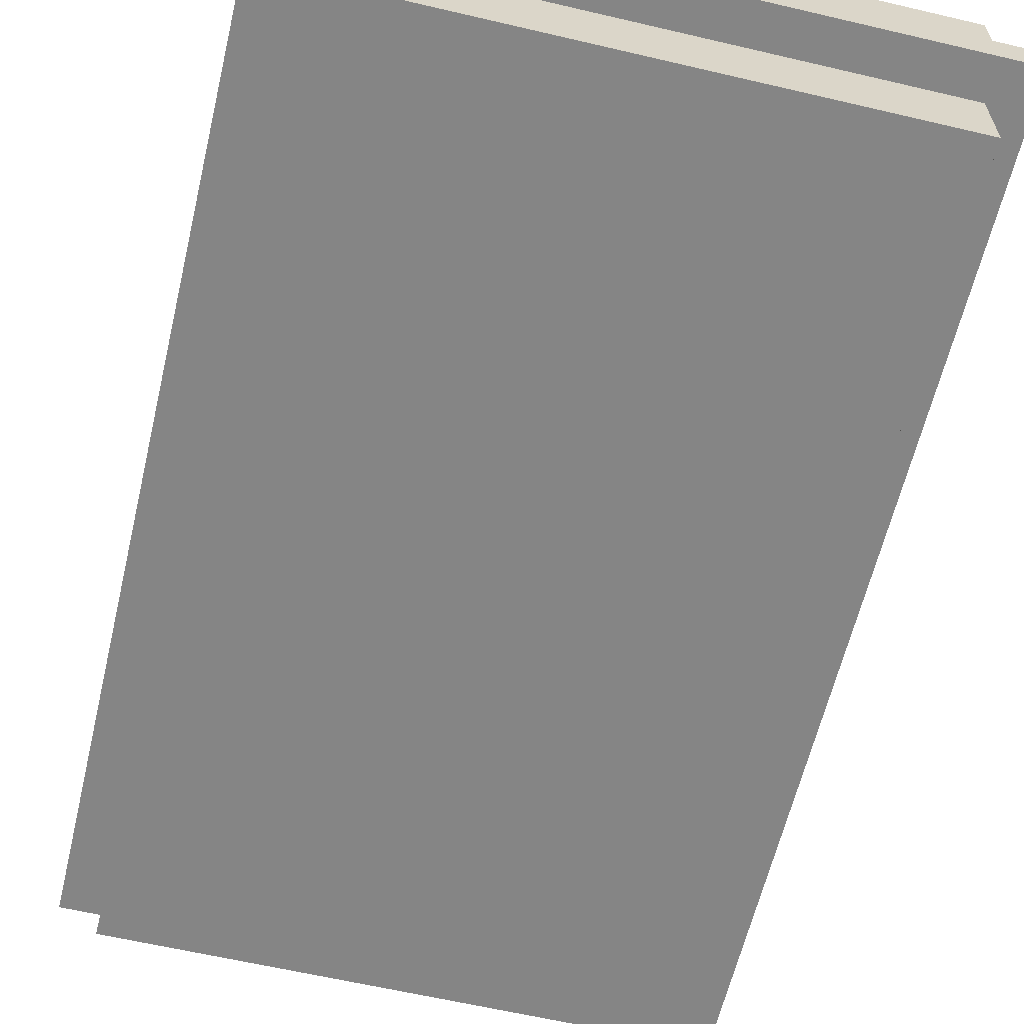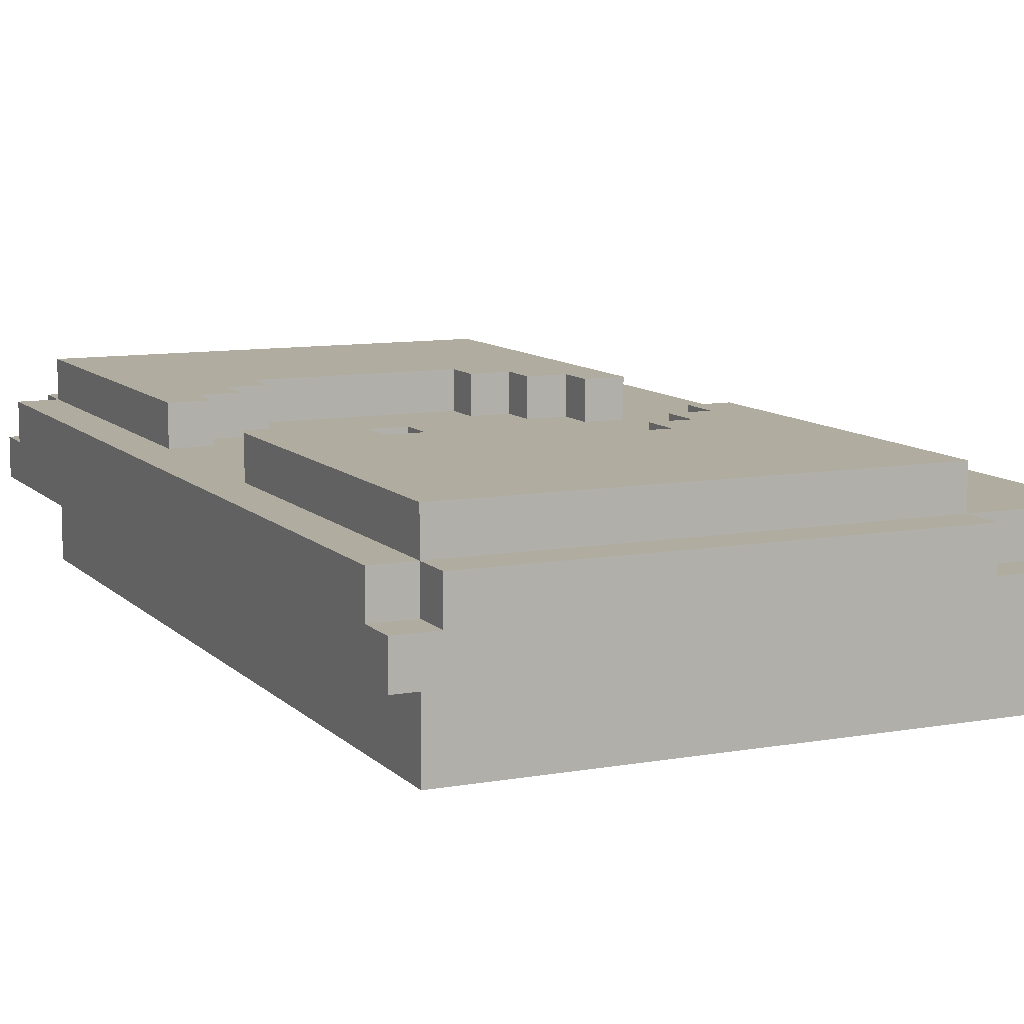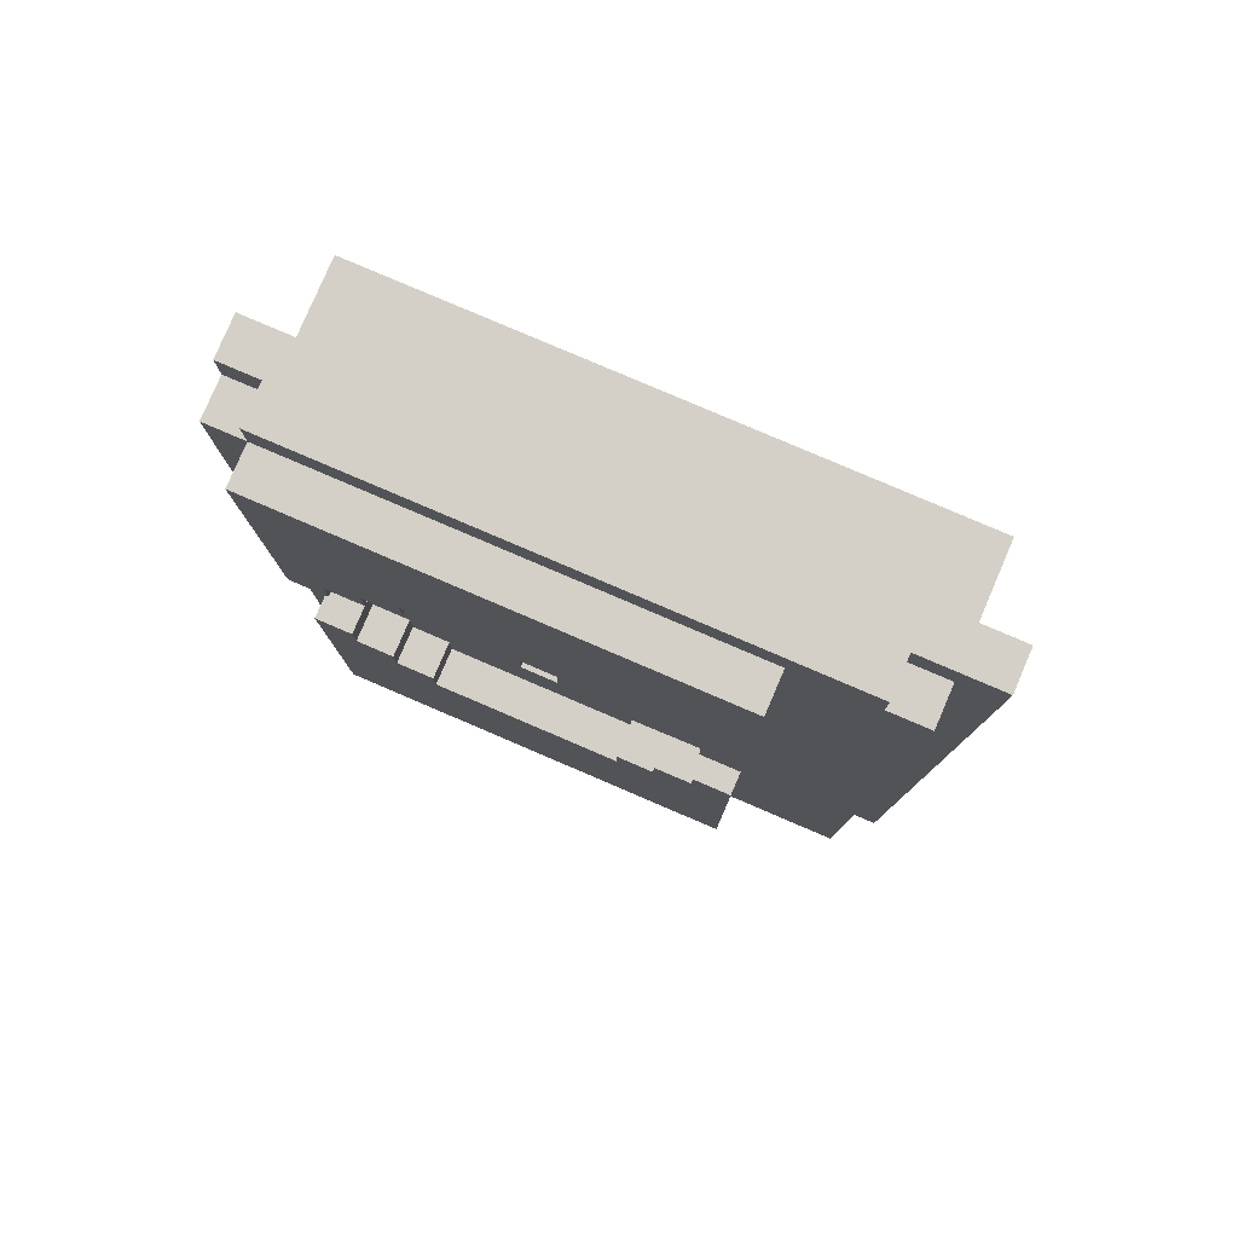
<metadata>
{"format":"obj","ext":"obj","renderer":"f3d","projection":"perspective","resolution":1024,"background":"white","views":[{"elev":-61.8,"azim":-13.4,"up":"+Y"},{"elev":9.9,"azim":155.3,"up":"+Y"},{"elev":80.0,"azim":-156.8,"up":"+Z"}]}
</metadata>
<code>
o DualStriker_CanonDoor_L
v 3.1 0.4 0.8
v 3.1 0.4 0.7
v 3.1 0.4 -0.3
v 3.1 0.4 -0.4
v 3.1 0.4 -0.7
v 3.1 0.4 -0.8
v 3.1 0.4 -1.6
v 3.1 0.4 -1.7
v 3.1 0.5 0.8
v 3.1 0.5 0.7
v 3.1 0.5 -0.3
v 3.1 0.5 -0.4
v 3.1 0.5 -0.7
v 3.1 0.5 -0.8
v 3.1 0.5 -1.6
v 3.1 0.5 -1.7
v 3.1 0.6 0.7
v 3.1 0.6 -1.6
v 3 0.2 0.7
v 3 0.2 -1.6
v 3 0.3 -0.4
v 3 0.3 -0.5
v 3 0.3 -0.9
v 3 0.3 -1
v 3 0.3 -1.3
v 3 0.3 -1.4
v 3 0.3 -1.5
v 3 0.4 0.7
v 3 0.4 -0.3
v 3 0.4 -0.4
v 3 0.4 -0.5
v 3 0.4 -0.7
v 3 0.4 -0.8
v 3 0.4 -0.9
v 3 0.4 -1
v 3 0.4 -1.3
v 3 0.4 -1.4
v 3 0.4 -1.5
v 3 0.4 -1.6
v 3 0.5 0.8
v 3 0.5 0.7
v 3 0.5 -1.6
v 3 0.5 -1.7
v 3 0.6 0.8
v 3 0.6 0.7
v 3 0.6 -0.2
v 3 0.6 -0.7
v 3 0.6 -1.6
v 3 0.6 -1.7
v 3 0.7 0.7
v 3 0.7 -0.2
v 3 0.7 -0.7
v 3 0.7 -1.6
v 2.4 0.5 -0.1
v 2.4 0.5 -0.2
v 2.4 0.5 -0.4
v 2.4 0.5 -0.5
v 2.4 0.5 -0.7
v 2.4 0.5 -0.8
v 2.4 0.6 -0.1
v 2.4 0.6 -0.2
v 2.4 0.6 -0.4
v 2.4 0.6 -0.5
v 2.4 0.6 -0.7
v 2.4 0.6 -0.8
v 2.2 0.6 0.1
v 2.2 0.6 0
v 2.2 0.6 -0.9
v 2.2 0.6 -1
v 2.2 0.7 0.1
v 2.2 0.7 0
v 2.2 0.7 -0.9
v 2.2 0.7 -1
v 2.1 0.6 0
v 2.1 0.6 -0.1
v 2.1 0.6 -0.8
v 2.1 0.6 -0.9
v 2.1 0.7 0
v 2.1 0.7 -0.1
v 2.1 0.7 -0.8
v 2.1 0.7 -0.9
v 2 0.6 -0.1
v 2 0.6 -0.2
v 2 0.6 -0.7
v 2 0.6 -0.8
v 2 0.7 -0.1
v 2 0.7 -0.2
v 2 0.7 -0.7
v 2 0.7 -0.8
v 2.9 0.6 -0.1
v 2.9 0.6 -0.2
v 2.9 0.6 -0.7
v 2.9 0.6 -0.8
v 2.9 0.7 -0.1
v 2.9 0.7 -0.2
v 2.9 0.7 -0.7
v 2.9 0.7 -0.8
v 2.8 0.6 0
v 2.8 0.6 -0.1
v 2.8 0.6 -0.8
v 2.8 0.6 -0.9
v 2.8 0.7 0
v 2.8 0.7 -0.1
v 2.8 0.7 -0.8
v 2.8 0.7 -0.9
v 2.7 0.6 0.1
v 2.7 0.6 0
v 2.7 0.6 -0.9
v 2.7 0.6 -1
v 2.7 0.7 0.1
v 2.7 0.7 0
v 2.7 0.7 -0.9
v 2.7 0.7 -1
v 2.5 0.5 -0.1
v 2.5 0.5 -0.2
v 2.5 0.5 -0.4
v 2.5 0.5 -0.5
v 2.5 0.5 -0.7
v 2.5 0.5 -0.8
v 2.5 0.6 -0.1
v 2.5 0.6 -0.2
v 2.5 0.6 -0.4
v 2.5 0.6 -0.5
v 2.5 0.6 -0.7
v 2.5 0.6 -0.8
v 1.9 0.5 -1.6
v 1.9 0.5 -1.7
v 1.9 0.6 0.7
v 1.9 0.6 -0.2
v 1.9 0.6 -0.7
v 1.9 0.6 -1.6
v 1.9 0.6 -1.7
v 1.9 0.7 0.7
v 1.9 0.7 -0.2
v 1.9 0.7 -0.7
v 1.9 0.7 -1.6
v 1.7 0.5 0.8
v 1.7 0.5 0.7
v 1.7 0.6 0.8
v 1.7 0.6 0.7
v 1.6 0.2 0.7
v 1.6 0.2 -1.6
v 1.6 0.3 0.5
v 1.6 0.3 0.4
v 1.6 0.3 0.3
v 1.6 0.3 0.2
v 1.6 0.3 -0.1
v 1.6 0.3 -0.3
v 1.6 0.3 -0.5
v 1.6 0.3 -0.6
v 1.6 0.3 -0.9
v 1.6 0.3 -1
v 1.6 0.3 -1.1
v 1.6 0.3 -1.2
v 1.6 0.4 0.7
v 1.6 0.4 0.5
v 1.6 0.4 0.4
v 1.6 0.4 0.3
v 1.6 0.4 0.2
v 1.6 0.4 -0.1
v 1.6 0.4 -0.3
v 1.6 0.4 -0.5
v 1.6 0.4 -0.6
v 1.6 0.4 -0.9
v 1.6 0.4 -1
v 1.6 0.4 -1.1
v 1.6 0.4 -1.2
v 1.6 0.4 -1.6
v 1.6 0.5 0.7
v 1.6 0.5 -1.6
v 1.6 0.6 0.7
v 1.6 0.6 -1.6
v 1.5 0.4 0.8
v 1.5 0.4 -1.7
v 1.5 0.5 0.8
v 1.5 0.5 -1.7
v 3.1 0.4 0.8
v 3.1 0.5 0.8
v 3 0.4 0.8
v 3 0.5 0.8
v 3 0.6 0.8
v 1.7 0.4 0.8
v 1.7 0.5 0.8
v 1.7 0.6 0.8
v 1.5 0.4 0.8
v 1.5 0.5 0.8
v 3.1 0.5 0.7
v 3.1 0.6 0.7
v 3 0.2 0.7
v 3 0.4 0.7
v 3 0.5 0.7
v 3 0.6 0.7
v 3 0.7 0.7
v 2.8 0.3 0.7
v 2.8 0.4 0.7
v 2.7 0.3 0.7
v 2.7 0.4 0.7
v 2.5 0.3 0.7
v 2.5 0.4 0.7
v 2.3 0.3 0.7
v 2.3 0.4 0.7
v 1.9 0.3 0.7
v 1.9 0.4 0.7
v 1.9 0.6 0.7
v 1.9 0.7 0.7
v 1.8 0.3 0.7
v 1.8 0.4 0.7
v 1.7 0.4 0.7
v 1.7 0.5 0.7
v 1.7 0.6 0.7
v 1.6 0.2 0.7
v 1.6 0.4 0.7
v 1.6 0.5 0.7
v 1.6 0.6 0.7
v 2.5 0.5 -0.2
v 2.5 0.6 -0.2
v 2.4 0.5 -0.2
v 2.4 0.6 -0.2
v 2.5 0.5 -0.5
v 2.5 0.6 -0.5
v 2.4 0.5 -0.5
v 2.4 0.6 -0.5
v 3 0.6 -0.7
v 3 0.7 -0.7
v 2.9 0.6 -0.7
v 2.9 0.7 -0.7
v 2 0.6 -0.7
v 2 0.7 -0.7
v 1.9 0.6 -0.7
v 1.9 0.7 -0.7
v 2.9 0.6 -0.8
v 2.9 0.7 -0.8
v 2.8 0.6 -0.8
v 2.8 0.7 -0.8
v 2.5 0.5 -0.8
v 2.5 0.6 -0.8
v 2.4 0.5 -0.8
v 2.4 0.6 -0.8
v 2.1 0.6 -0.8
v 2.1 0.7 -0.8
v 2 0.6 -0.8
v 2 0.7 -0.8
v 2.8 0.6 -0.9
v 2.8 0.7 -0.9
v 2.7 0.6 -0.9
v 2.7 0.7 -0.9
v 2.2 0.6 -0.9
v 2.2 0.7 -0.9
v 2.1 0.6 -0.9
v 2.1 0.7 -0.9
v 2.7 0.6 -1
v 2.7 0.7 -1
v 2.2 0.6 -1
v 2.2 0.7 -1
v 2.7 0.6 0.1
v 2.7 0.7 0.1
v 2.2 0.6 0.1
v 2.2 0.7 0.1
v 2.8 0.6 0
v 2.8 0.7 0
v 2.7 0.6 0
v 2.7 0.7 0
v 2.2 0.6 0
v 2.2 0.7 0
v 2.1 0.6 0
v 2.1 0.7 0
v 2.9 0.6 -0.1
v 2.9 0.7 -0.1
v 2.8 0.6 -0.1
v 2.8 0.7 -0.1
v 2.5 0.5 -0.1
v 2.5 0.6 -0.1
v 2.4 0.5 -0.1
v 2.4 0.6 -0.1
v 2.1 0.6 -0.1
v 2.1 0.7 -0.1
v 2 0.6 -0.1
v 2 0.7 -0.1
v 3 0.6 -0.2
v 3 0.7 -0.2
v 2.9 0.6 -0.2
v 2.9 0.7 -0.2
v 2 0.6 -0.2
v 2 0.7 -0.2
v 1.9 0.6 -0.2
v 1.9 0.7 -0.2
v 2.5 0.5 -0.4
v 2.5 0.6 -0.4
v 2.4 0.5 -0.4
v 2.4 0.6 -0.4
v 2.5 0.5 -0.7
v 2.5 0.6 -0.7
v 2.4 0.5 -0.7
v 2.4 0.6 -0.7
v 3.1 0.5 -1.6
v 3.1 0.6 -1.6
v 3 0.2 -1.6
v 3 0.4 -1.6
v 3 0.5 -1.6
v 3 0.6 -1.6
v 3 0.7 -1.6
v 2.6 0.3 -1.6
v 2.6 0.4 -1.6
v 2.5 0.3 -1.6
v 2.5 0.4 -1.6
v 2.4 0.3 -1.6
v 2.4 0.4 -1.6
v 2.3 0.3 -1.6
v 2.3 0.4 -1.6
v 1.9 0.3 -1.6
v 1.9 0.4 -1.6
v 1.9 0.5 -1.6
v 1.9 0.6 -1.6
v 1.9 0.7 -1.6
v 1.8 0.3 -1.6
v 1.8 0.4 -1.6
v 1.6 0.2 -1.6
v 1.6 0.4 -1.6
v 1.6 0.5 -1.6
v 1.6 0.6 -1.6
v 3.1 0.4 -1.7
v 3.1 0.5 -1.7
v 3 0.4 -1.7
v 3 0.5 -1.7
v 3 0.6 -1.7
v 1.9 0.4 -1.7
v 1.9 0.5 -1.7
v 1.9 0.6 -1.7
v 1.5 0.4 -1.7
v 1.5 0.5 -1.7
v 3 0.2 0.7
v 1.6 0.2 0.7
v 3 0.2 -1.6
v 1.6 0.2 -1.6
v 3.1 0.4 0.8
v 3 0.4 0.8
v 1.7 0.4 0.8
v 1.5 0.4 0.8
v 3.1 0.4 0.7
v 3 0.4 0.7
v 2.8 0.4 0.7
v 2.7 0.4 0.7
v 2.5 0.4 0.7
v 2.3 0.4 0.7
v 1.9 0.4 0.7
v 1.8 0.4 0.7
v 1.7 0.4 0.7
v 1.6 0.4 0.7
v 1.6 0.4 0.5
v 1.6 0.4 0.4
v 1.6 0.4 0.3
v 1.6 0.4 0.2
v 1.6 0.4 -0.1
v 3.1 0.4 -0.3
v 3 0.4 -0.3
v 1.6 0.4 -0.3
v 3.1 0.4 -0.4
v 3 0.4 -0.4
v 3 0.4 -0.5
v 1.6 0.4 -0.5
v 1.6 0.4 -0.6
v 3.1 0.4 -0.7
v 3 0.4 -0.7
v 3.1 0.4 -0.8
v 3 0.4 -0.8
v 3 0.4 -0.9
v 1.6 0.4 -0.9
v 3 0.4 -1
v 1.6 0.4 -1
v 1.6 0.4 -1.1
v 1.6 0.4 -1.2
v 3 0.4 -1.3
v 3 0.4 -1.4
v 3 0.4 -1.5
v 3.1 0.4 -1.6
v 3 0.4 -1.6
v 2.6 0.4 -1.6
v 2.5 0.4 -1.6
v 2.4 0.4 -1.6
v 2.3 0.4 -1.6
v 1.9 0.4 -1.6
v 1.8 0.4 -1.6
v 1.6 0.4 -1.6
v 3.1 0.4 -1.7
v 3 0.4 -1.7
v 1.9 0.4 -1.7
v 1.5 0.4 -1.7
v 3.1 0.5 0.8
v 3 0.5 0.8
v 1.7 0.5 0.8
v 1.5 0.5 0.8
v 3.1 0.5 0.7
v 3 0.5 0.7
v 1.7 0.5 0.7
v 1.6 0.5 0.7
v 2.5 0.5 -0.1
v 2.4 0.5 -0.1
v 2.5 0.5 -0.2
v 2.4 0.5 -0.2
v 2.5 0.5 -0.4
v 2.4 0.5 -0.4
v 2.5 0.5 -0.5
v 2.4 0.5 -0.5
v 2.5 0.5 -0.7
v 2.4 0.5 -0.7
v 2.5 0.5 -0.8
v 2.4 0.5 -0.8
v 3.1 0.5 -1.6
v 3 0.5 -1.6
v 1.9 0.5 -1.6
v 1.6 0.5 -1.6
v 3.1 0.5 -1.7
v 3 0.5 -1.7
v 1.9 0.5 -1.7
v 1.5 0.5 -1.7
v 3 0.6 0.8
v 1.7 0.6 0.8
v 3.1 0.6 0.7
v 3 0.6 0.7
v 1.9 0.6 0.7
v 1.7 0.6 0.7
v 1.6 0.6 0.7
v 2.7 0.6 0.1
v 2.2 0.6 0.1
v 2.8 0.6 0
v 2.7 0.6 0
v 2.2 0.6 0
v 2.1 0.6 0
v 2.9 0.6 -0.1
v 2.8 0.6 -0.1
v 2.5 0.6 -0.1
v 2.4 0.6 -0.1
v 2.1 0.6 -0.1
v 2 0.6 -0.1
v 3 0.6 -0.2
v 2.9 0.6 -0.2
v 2.5 0.6 -0.2
v 2.4 0.6 -0.2
v 2 0.6 -0.2
v 1.9 0.6 -0.2
v 2.5 0.6 -0.4
v 2.4 0.6 -0.4
v 2.5 0.6 -0.5
v 2.4 0.6 -0.5
v 3 0.6 -0.7
v 2.9 0.6 -0.7
v 2.5 0.6 -0.7
v 2.4 0.6 -0.7
v 2 0.6 -0.7
v 1.9 0.6 -0.7
v 2.9 0.6 -0.8
v 2.8 0.6 -0.8
v 2.5 0.6 -0.8
v 2.4 0.6 -0.8
v 2.1 0.6 -0.8
v 2 0.6 -0.8
v 2.8 0.6 -0.9
v 2.7 0.6 -0.9
v 2.2 0.6 -0.9
v 2.1 0.6 -0.9
v 2.7 0.6 -1
v 2.2 0.6 -1
v 3.1 0.6 -1.6
v 3 0.6 -1.6
v 1.9 0.6 -1.6
v 1.6 0.6 -1.6
v 3 0.6 -1.7
v 1.9 0.6 -1.7
v 3 0.7 0.7
v 1.9 0.7 0.7
v 2.7 0.7 0.1
v 2.2 0.7 0.1
v 2.8 0.7 0
v 2.7 0.7 0
v 2.2 0.7 0
v 2.1 0.7 0
v 2.9 0.7 -0.1
v 2.8 0.7 -0.1
v 2.1 0.7 -0.1
v 2 0.7 -0.1
v 3 0.7 -0.2
v 2.9 0.7 -0.2
v 2 0.7 -0.2
v 1.9 0.7 -0.2
v 3 0.7 -0.7
v 2.9 0.7 -0.7
v 2 0.7 -0.7
v 1.9 0.7 -0.7
v 2.9 0.7 -0.8
v 2.8 0.7 -0.8
v 2.1 0.7 -0.8
v 2 0.7 -0.8
v 2.8 0.7 -0.9
v 2.7 0.7 -0.9
v 2.2 0.7 -0.9
v 2.1 0.7 -0.9
v 2.7 0.7 -1
v 2.2 0.7 -1
v 3 0.7 -1.6
v 1.9 0.7 -1.6
f 1 2 9
f 2 3 10
f 9 2 10
f 3 4 11
f 10 3 11
f 4 5 12
f 11 4 12
f 5 6 13
f 12 5 13
f 6 7 14
f 13 6 14
f 7 8 15
f 14 7 15
f 15 8 16
f 13 14 17
f 14 15 17
f 12 13 17
f 11 12 17
f 10 11 17
f 17 15 18
f 19 20 21
f 21 20 22
f 22 20 23
f 23 20 24
f 24 20 25
f 25 20 26
f 26 20 27
f 19 21 28
f 28 21 29
f 21 22 30
f 29 21 30
f 22 23 31
f 30 22 31
f 31 23 32
f 32 23 33
f 23 24 34
f 33 23 34
f 24 25 35
f 34 24 35
f 25 26 36
f 35 25 36
f 26 27 37
f 36 26 37
f 27 20 38
f 37 27 38
f 38 20 39
f 40 41 44
f 44 41 45
f 42 43 48
f 48 43 49
f 45 46 50
f 50 46 51
f 47 48 52
f 52 48 53
f 54 55 60
f 60 55 61
f 56 57 62
f 62 57 63
f 58 59 64
f 64 59 65
f 66 67 70
f 70 67 71
f 68 69 72
f 72 69 73
f 74 75 78
f 78 75 79
f 76 77 80
f 80 77 81
f 82 83 86
f 86 83 87
f 84 85 88
f 88 85 89
f 94 91 90
f 95 91 94
f 96 93 92
f 97 93 96
f 102 99 98
f 103 99 102
f 104 101 100
f 105 101 104
f 110 107 106
f 111 107 110
f 112 109 108
f 113 109 112
f 120 115 114
f 121 115 120
f 122 117 116
f 123 117 122
f 124 119 118
f 125 119 124
f 131 127 126
f 132 127 131
f 133 129 128
f 134 129 133
f 135 131 130
f 136 131 135
f 139 138 137
f 140 138 139
f 143 142 141
f 144 142 143
f 145 142 144
f 146 142 145
f 147 142 146
f 148 142 147
f 149 142 148
f 150 142 149
f 151 142 150
f 152 142 151
f 153 142 152
f 154 142 153
f 155 143 141
f 156 144 143
f 156 143 155
f 157 145 144
f 157 144 156
f 158 146 145
f 158 145 157
f 159 147 146
f 159 146 158
f 160 148 147
f 160 147 159
f 161 149 148
f 161 148 160
f 162 150 149
f 162 149 161
f 163 151 150
f 163 150 162
f 164 152 151
f 164 151 163
f 165 153 152
f 165 152 164
f 166 154 153
f 166 153 165
f 167 142 154
f 167 154 166
f 168 142 167
f 171 170 169
f 172 170 171
f 175 174 173
f 176 174 175
f 177 178 179
f 179 178 180
f 179 180 182
f 180 181 183
f 182 180 183
f 183 181 184
f 182 183 185
f 185 183 186
f 187 188 191
f 191 188 192
f 189 190 194
f 194 190 195
f 189 194 196
f 194 195 196
f 196 195 197
f 189 196 198
f 196 197 198
f 198 197 199
f 189 198 200
f 198 199 200
f 200 199 201
f 189 200 202
f 200 201 202
f 202 201 203
f 192 193 204
f 204 193 205
f 202 203 206
f 189 202 206
f 206 203 207
f 206 207 208
f 189 206 211
f 206 208 211
f 211 208 212
f 209 210 213
f 213 210 214
f 215 216 217
f 217 216 218
f 219 220 221
f 221 220 222
f 223 224 225
f 225 224 226
f 227 228 229
f 229 228 230
f 231 232 233
f 233 232 234
f 235 236 237
f 237 236 238
f 239 240 241
f 241 240 242
f 243 244 245
f 245 244 246
f 247 248 249
f 249 248 250
f 251 252 253
f 253 252 254
f 257 256 255
f 258 256 257
f 261 260 259
f 262 260 261
f 265 264 263
f 266 264 265
f 269 268 267
f 270 268 269
f 273 272 271
f 274 272 273
f 277 276 275
f 278 276 277
f 281 280 279
f 282 280 281
f 285 284 283
f 286 284 285
f 289 288 287
f 290 288 289
f 293 292 291
f 294 292 293
f 299 296 295
f 300 296 299
f 302 298 297
f 303 298 302
f 304 302 297
f 304 303 302
f 305 303 304
f 306 304 297
f 306 305 304
f 307 305 306
f 308 306 297
f 308 307 306
f 309 307 308
f 310 308 297
f 310 309 308
f 311 309 310
f 313 301 300
f 314 301 313
f 315 310 297
f 315 311 310
f 316 311 315
f 317 315 297
f 317 316 315
f 318 316 317
f 319 313 312
f 320 313 319
f 323 322 321
f 324 322 323
f 326 324 323
f 327 325 324
f 327 324 326
f 328 325 327
f 329 327 326
f 330 327 329
f 331 332 333
f 333 332 334
f 335 336 339
f 336 337 340
f 339 336 340
f 340 337 341
f 341 337 342
f 342 337 343
f 343 337 344
f 344 337 345
f 345 337 346
f 337 338 347
f 346 337 347
f 347 338 348
f 348 338 349
f 349 338 350
f 350 338 351
f 351 338 352
f 352 338 353
f 339 340 354
f 354 340 355
f 353 338 356
f 354 355 357
f 357 355 358
f 357 358 359
f 356 338 360
f 360 338 361
f 357 359 362
f 362 359 363
f 362 363 364
f 364 363 365
f 364 365 366
f 361 338 367
f 364 366 368
f 367 338 369
f 369 338 370
f 370 338 371
f 364 368 372
f 364 372 373
f 364 373 374
f 364 374 375
f 375 374 376
f 371 338 383
f 375 376 384
f 376 377 385
f 384 376 385
f 377 378 385
f 378 379 385
f 379 380 385
f 380 381 385
f 381 382 386
f 385 381 386
f 382 383 386
f 383 338 387
f 386 383 387
f 392 389 388
f 393 389 392
f 394 391 390
f 395 391 394
f 398 397 396
f 399 397 398
f 402 401 400
f 403 401 402
f 406 405 404
f 407 405 406
f 411 391 395
f 412 409 408
f 413 409 412
f 414 411 410
f 415 391 411
f 415 411 414
f 419 417 416
f 420 417 419
f 421 417 420
f 426 424 423
f 427 424 426
f 430 426 425
f 430 428 427
f 430 427 426
f 431 428 430
f 432 428 431
f 433 428 432
f 435 419 418
f 436 430 429
f 436 431 430
f 437 431 436
f 438 434 433
f 438 433 432
f 439 434 438
f 440 422 421
f 440 421 420
f 441 437 436
f 441 440 439
f 441 439 438
f 441 438 437
f 441 436 435
f 442 440 441
f 443 441 435
f 444 440 442
f 445 435 418
f 445 444 443
f 445 443 435
f 446 444 445
f 447 444 446
f 448 440 444
f 448 444 447
f 449 440 448
f 450 422 440
f 450 440 449
f 451 447 446
f 452 447 451
f 453 447 452
f 454 449 448
f 455 449 454
f 456 449 455
f 457 453 452
f 457 455 454
f 457 454 453
f 458 455 457
f 459 455 458
f 460 455 459
f 461 459 458
f 462 459 461
f 463 445 418
f 464 445 463
f 465 422 450
f 466 422 465
f 467 465 464
f 468 465 467
f 471 470 469
f 472 470 471
f 473 471 469
f 474 471 473
f 475 470 472
f 476 470 475
f 477 473 469
f 478 473 477
f 479 470 476
f 480 470 479
f 481 477 469
f 482 477 481
f 483 470 480
f 484 470 483
f 489 486 485
f 492 488 487
f 493 490 489
f 496 492 491
f 497 494 493
f 498 496 495
f 499 497 493
f 499 498 497
f 499 489 485
f 499 493 489
f 500 496 498
f 500 498 499
f 500 488 492
f 500 492 496

</code>
